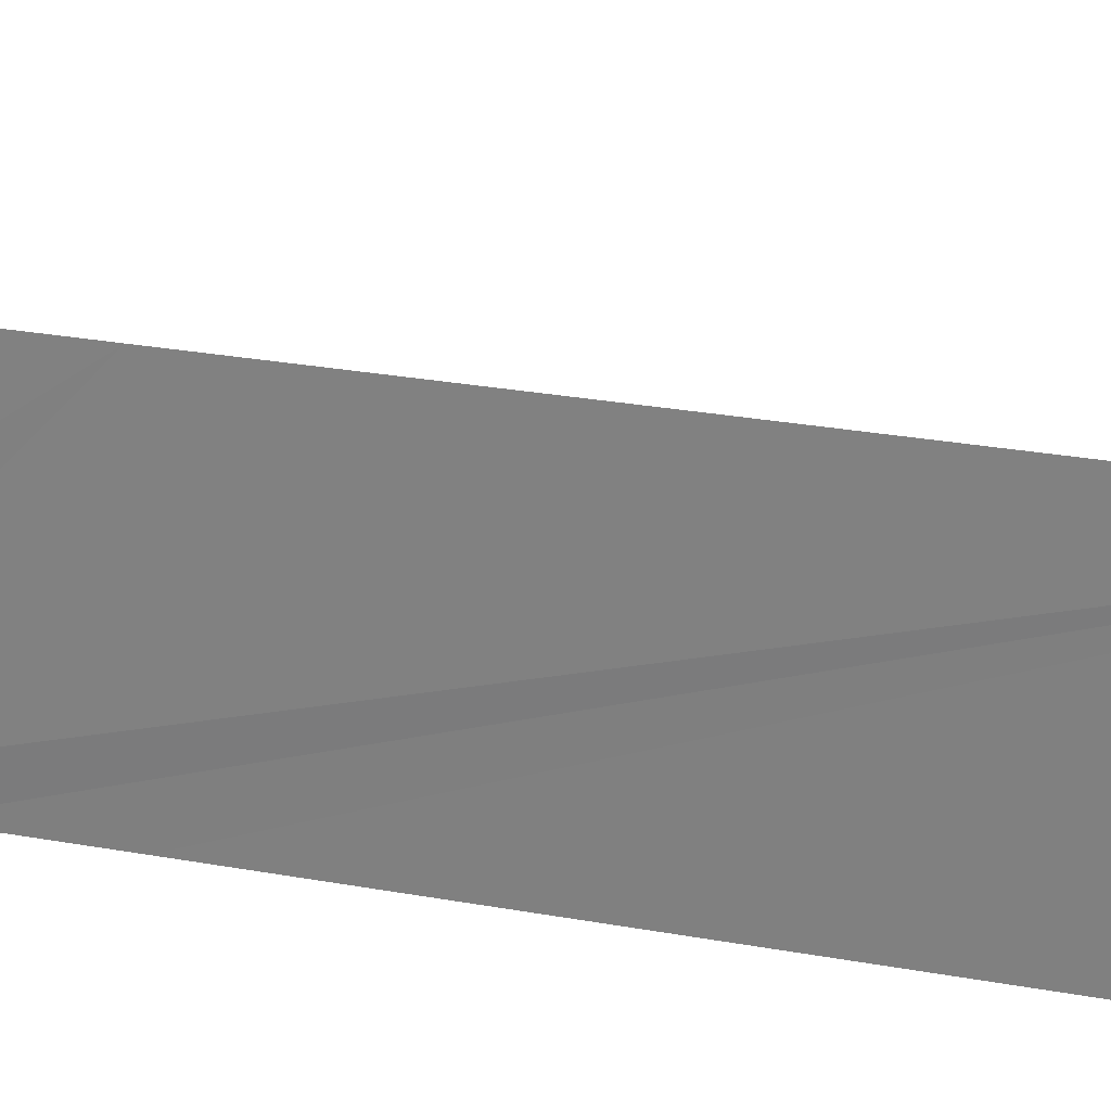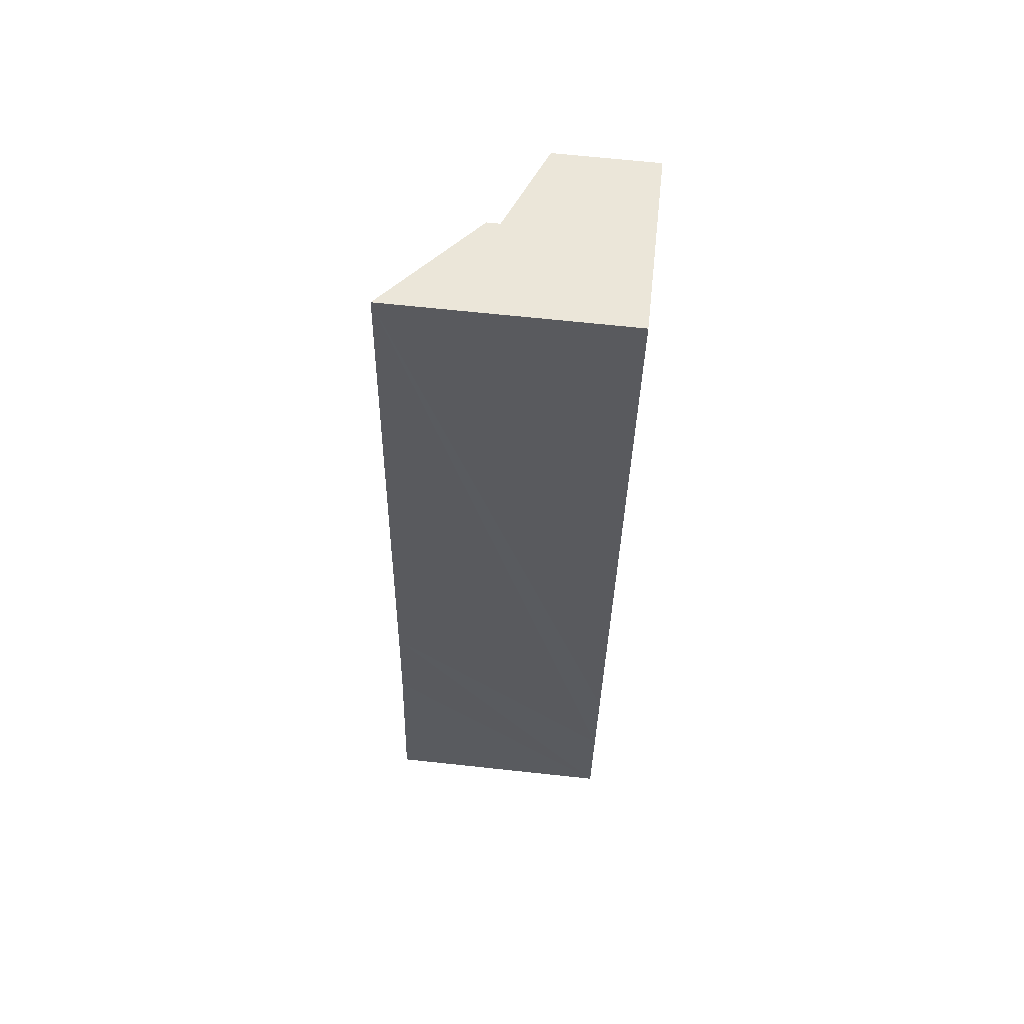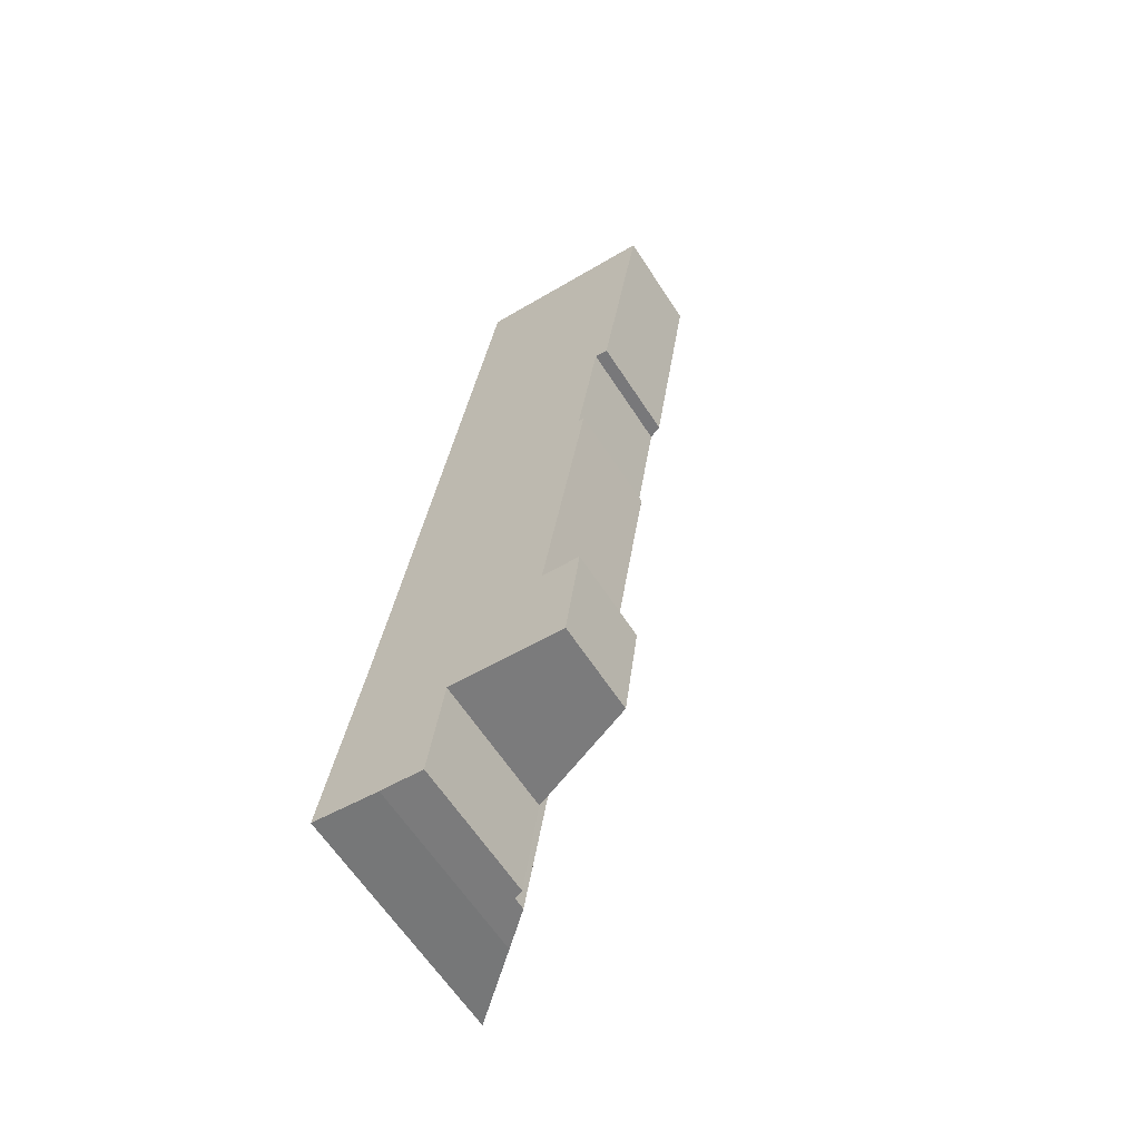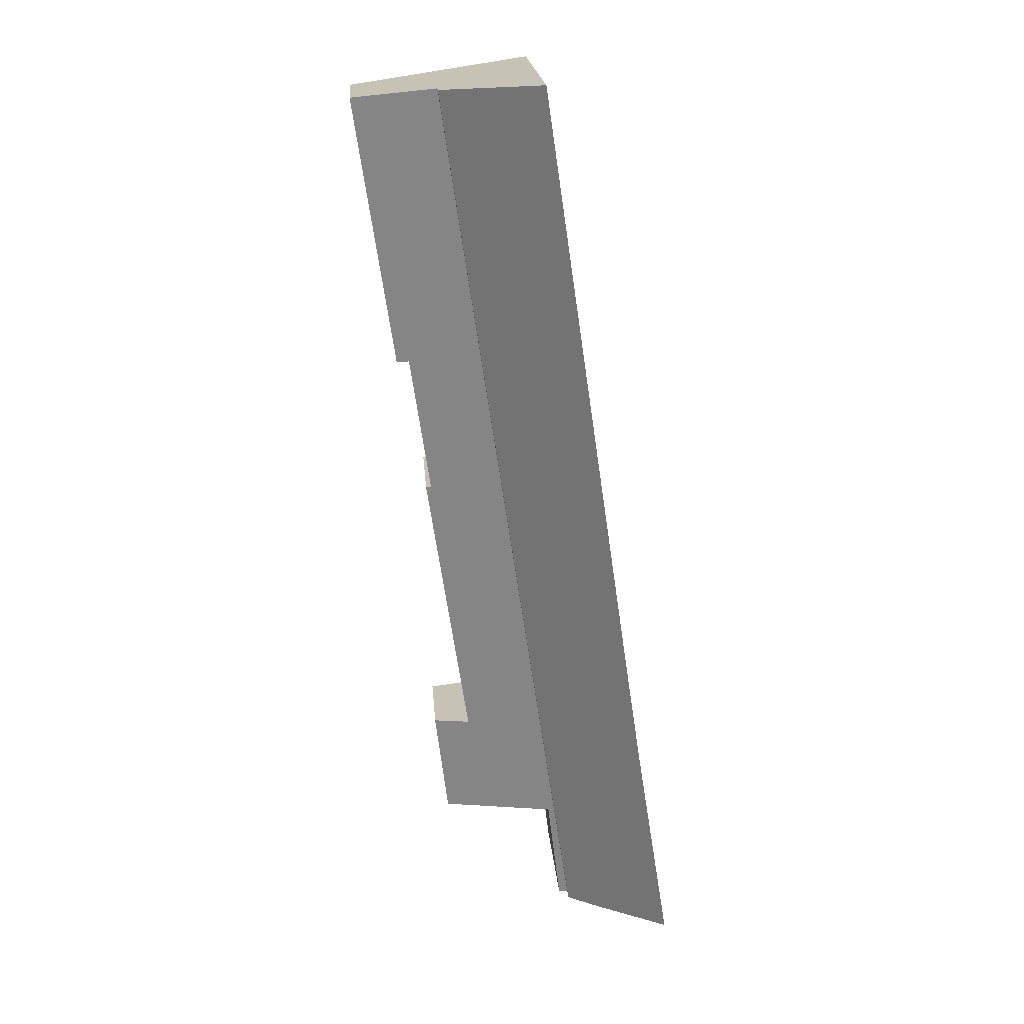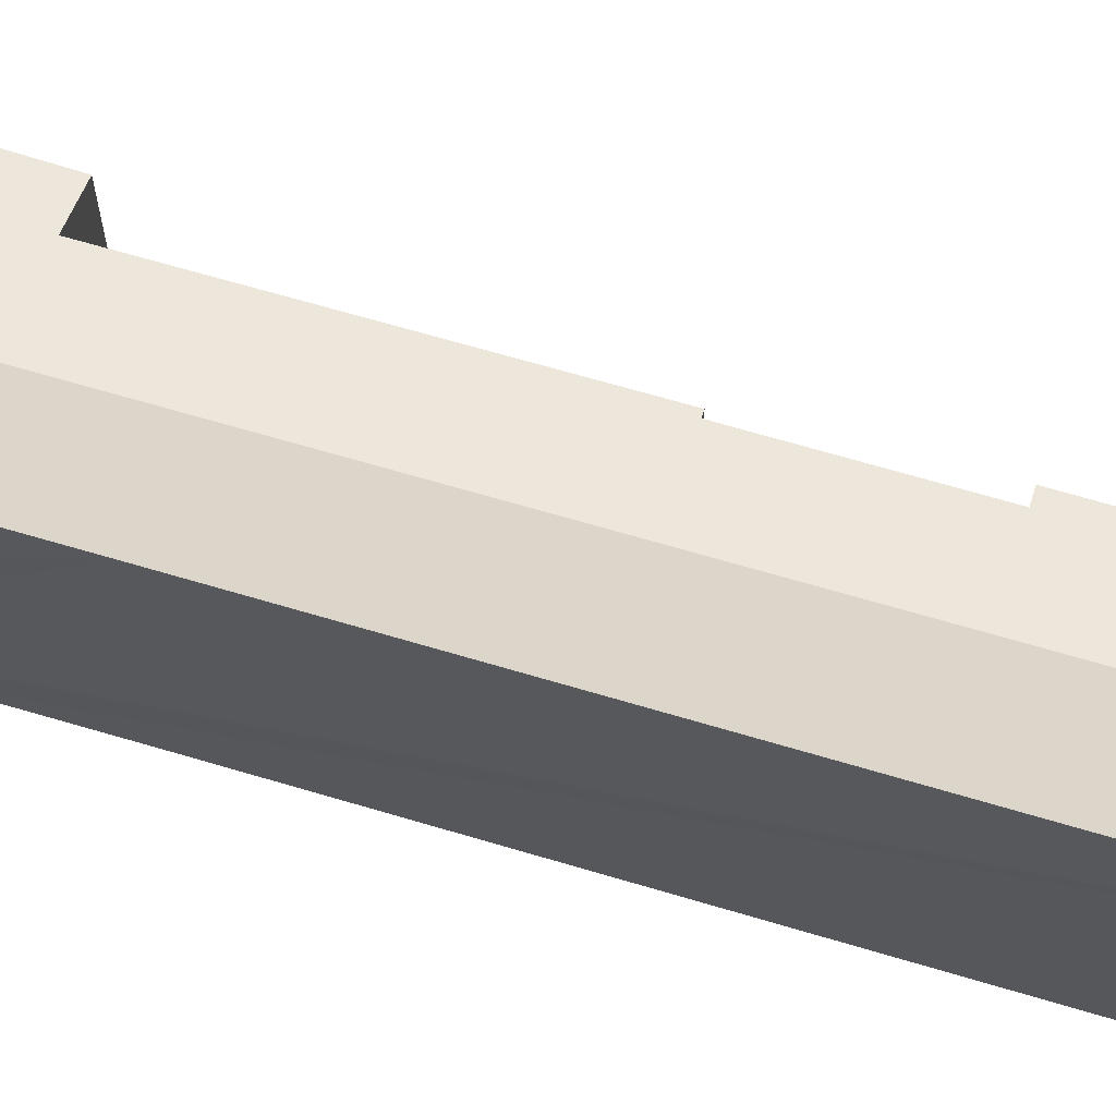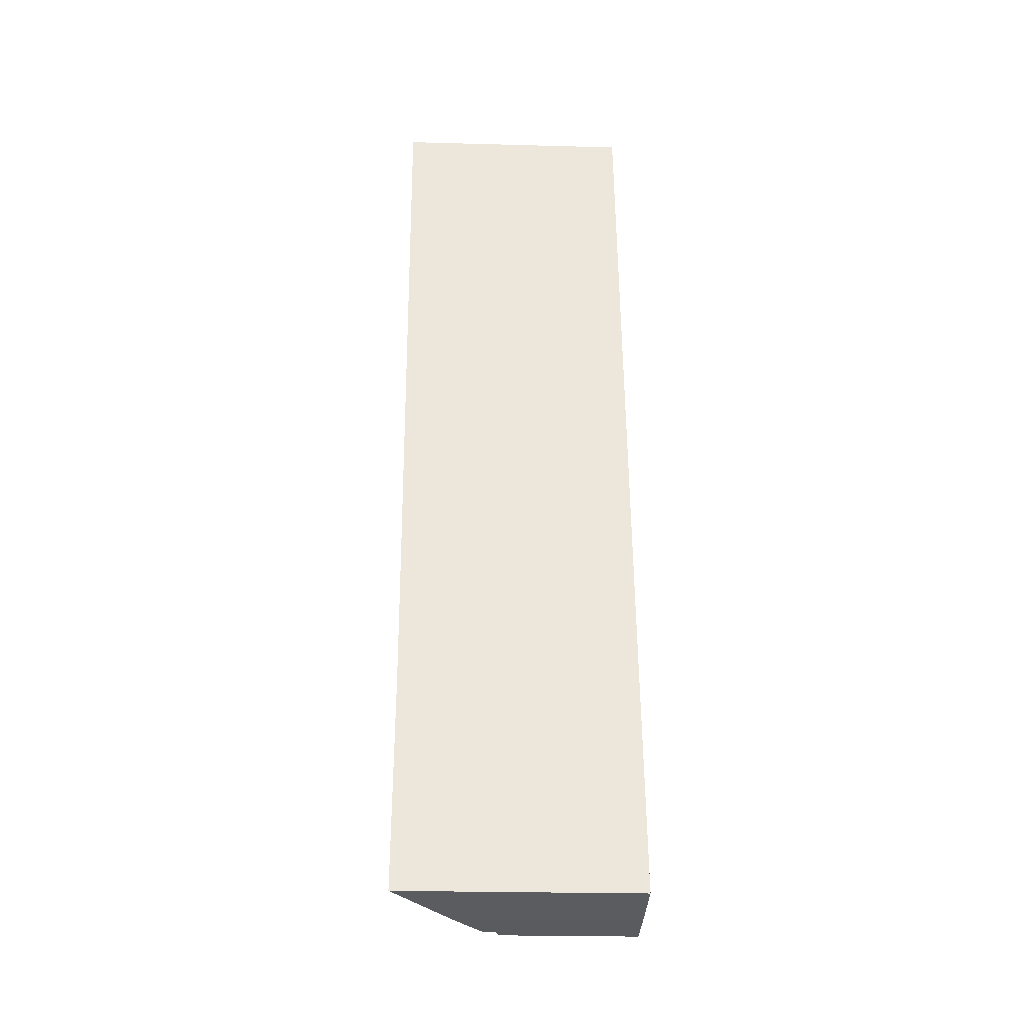
<metadata>
{"format":"obj","ext":"obj","renderer":"f3d","projection":"perspective","resolution":1024,"background":"white","views":[{"elev":26.3,"azim":-65.2,"up":"+Y"},{"elev":66.5,"azim":-83.8,"up":"+Z"},{"elev":-63.2,"azim":33.1,"up":"+Z"},{"elev":20.5,"azim":175.7,"up":"+Z"},{"elev":69.3,"azim":-65.1,"up":"+Y"},{"elev":-25.2,"azim":-92.5,"up":"+Z"}]}
</metadata>
<code>
v  2.103 5.669 -0.334
v  3.666 4.747 2.967
v  3.151 4.747 -0.463
v  0 7.529 4.61e-16
v  7.578 4.747 29.01
v  0.545 7.504 3.434
v  1.062 7.48 6.689
v  1.577 7.481 10.13
v  4.43 7.528 29.48
v  0 0 0
v  0.545 -2.103e-16 3.434
v  1.062 -4.096e-16 6.689
v  1.577 -6.201e-16 10.13
v  4.43 -1.805e-15 29.48
v  7.578 -1.776e-15 29.01
v  3.666 -1.817e-16 2.967
v  3.151 2.835e-17 -0.463
v  2.103 2.045e-17 -0.334
v  3.666 4.364 2.967
v  3.447 4.244 -0.5
v  3.151 4.366 -0.463
v  3.871 4.279 2.936
v  3.879 4.28 3.002
v  7.578 4.347 29.01
v  6.74 3.32 6.211
v  7.501 2.795 2.555
v  7.955 3.377 15.34
v  8.632 3.375 19.86
v  9.04 3.207 19.8
v  10.36 3.204 28.59
v  8.127 3.306 15.31
v  7.934 2.831 6.064
v  10.36 -1.751e-15 28.59
v  7.955 -9.39e-16 15.34
v  8.127 -9.374e-16 15.31
v  6.74 -3.803e-16 6.211
v  7.934 -3.713e-16 6.064
v  9.04 -1.212e-15 19.8
v  8.632 -1.216e-15 19.86
v  7.501 -1.564e-16 2.555
v  3.879 -1.838e-16 3.002
v  3.447 3.062e-17 -0.5
v  3.871 -1.798e-16 2.936
g defaultobject
f 1 2 3
f 2 1 4
f 2 4 5
f 5 4 6
f 5 6 7
f 5 7 8
f 5 8 9
f 10 6 4
f 6 10 7
f 7 10 8
f 8 10 11
f 8 11 9
f 9 11 12
f 9 12 13
f 9 13 14
f 14 5 9
f 5 14 15
f 15 2 5
f 2 15 16
f 2 16 3
f 3 16 17
f 3 18 1
f 18 3 17
f 1 10 4
f 10 1 18
f 16 18 17
f 18 16 10
f 10 16 11
f 11 16 15
f 11 15 12
f 12 15 13
f 13 15 14
f 19 20 21
f 20 19 22
f 22 19 23
f 23 19 24
f 23 24 25
f 23 25 26
f 25 24 27
f 27 24 28
f 28 24 29
f 29 24 30
f 31 25 27
f 32 26 25
f 15 30 24
f 30 15 33
f 34 31 27
f 31 34 35
f 36 32 25
f 32 36 37
f 30 38 29
f 38 30 33
f 28 34 27
f 34 28 39
f 31 36 25
f 36 31 35
f 37 26 32
f 26 37 40
f 41 22 23
f 22 41 20
f 20 41 42
f 42 41 43
f 29 39 28
f 39 29 38
f 26 41 23
f 41 26 40
f 20 17 21
f 17 20 42
f 17 19 21
f 19 17 24
f 24 17 16
f 24 16 15
f 37 36 40
f 35 34 36
f 42 16 17
f 16 42 43
f 16 43 41
f 16 41 15
f 15 41 36
f 36 41 40
f 15 36 34
f 15 34 39
f 15 39 38
f 15 38 33

</code>
